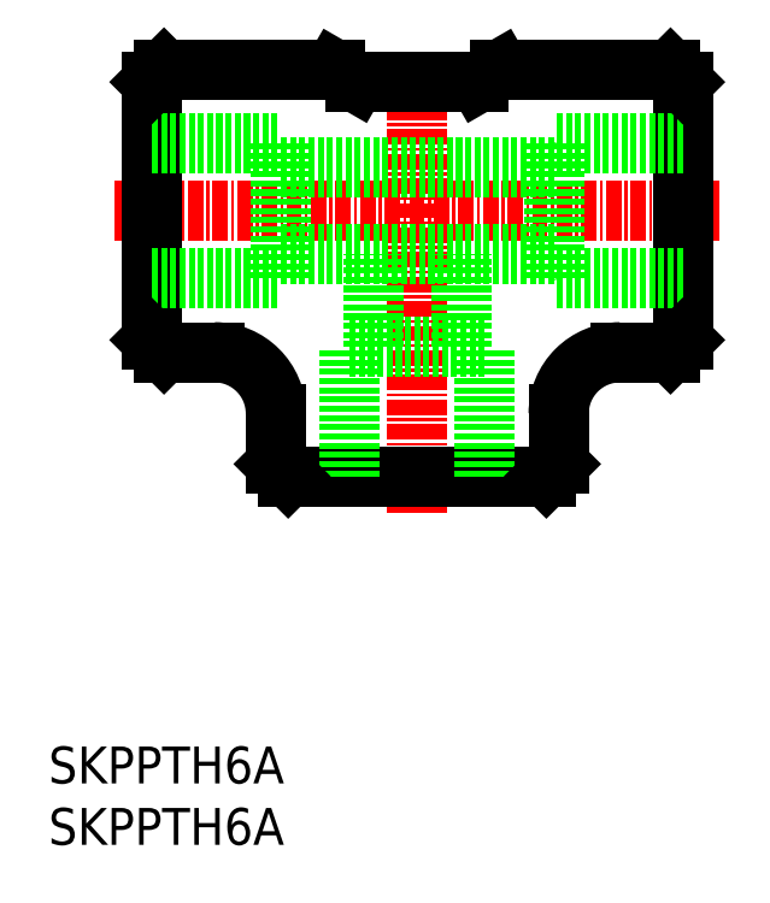
<metadata>
{"format":"dxf","ext":"dxf","renderer":"ezdxf+matplotlib","layout":"modelspace","background":"white","min_lineweight":24,"dpi":150}
</metadata>
<code>
0
SECTION
2
ENTITIES
0
INSERT
8
0
2
*U6
10
0
20
0
30
0
0
INSERT
8
0
2
*U7
10
0
20
0
30
0
0
LINE
8
CENTER
10
30
20
27
30
0
11
30
21
64.1
31
0
0
LINE
8
0
10
19.5
20
30
30
0
11
40.5
21
30
31
0
0
LINE
8
0
10
33.55
20
40.5
30
0
11
33.55
21
48.05
31
0
0
LINE
8
0
10
26.45
20
40.5
30
0
11
26.45
21
48.05
31
0
0
LINE
8
0
10
35.5
20
30
30
0
11
35.5
21
40.5
31
0
0
LINE
8
0
10
24.5
20
30
30
0
11
24.5
21
40.5
31
0
0
LINE
8
0
10
35.5
20
40.5
30
0
11
24.5
21
40.5
31
0
0
LINE
8
0
10
41.5
20
31
30
0
11
41.5
21
35.1
31
0
0
LINE
8
0
10
18.5
20
31
30
0
11
18.5
21
35.1
31
0
0
LINE
8
CENTER
10
54.6
20
51.6
30
0
11
5.4
21
51.6
31
0
0
LINE
8
0
10
51.6
20
41.1
30
0
11
51.6
21
62.1
31
0
0
LINE
8
0
10
41.1
20
57.1
30
0
11
41.1
21
46.1
31
0
0
LINE
8
0
10
51.6
20
57.1
30
0
11
41.1
21
57.1
31
0
0
LINE
8
0
10
51.6
20
46.1
30
0
11
41.1
21
46.1
31
0
0
LINE
8
0
10
50.6
20
63.1
30
0
11
36.73
21
63.1
31
0
0
LINE
8
0
10
50.6
20
40.1
30
0
11
46.5
21
40.1
31
0
0
LINE
8
0
10
19.5
20
30
30
0
11
18.5
21
31
31
0
0
LINE
8
0
10
40.5
20
30
30
0
11
41.5
21
31
31
0
0
LINE
8
0
10
50.6
20
40.1
30
0
11
51.6
21
41.1
31
0
0
LINE
8
0
10
51.6
20
62.1
30
0
11
50.6
21
63.1
31
0
0
LINE
8
0
10
35
20
62.1
30
0
11
30
21
62.1
31
0
0
ARC
8
0
10
46.5
20
35.1
30
0
40
5
50
90
51
180
0
LINE
8
0
10
35
20
62.1
30
0
11
36.73
21
63.1
31
0
0
LINE
8
0
10
8.4
20
41.1
30
0
11
8.4
21
62.1
31
0
0
LINE
8
0
10
18.9
20
57.1
30
0
11
18.9
21
46.1
31
0
0
LINE
8
0
10
18.9
20
55.15
30
0
11
41.1
21
55.15
31
0
0
LINE
8
0
10
18.9
20
48.05
30
0
11
41.1
21
48.05
31
0
0
LINE
8
0
10
8.4
20
57.1
30
0
11
18.9
21
57.1
31
0
0
LINE
8
0
10
8.4
20
46.1
30
0
11
18.9
21
46.1
31
0
0
LINE
8
0
10
9.4
20
63.1
30
0
11
23.27
21
63.1
31
0
0
LINE
8
0
10
25
20
62.1
30
0
11
30
21
62.1
31
0
0
LINE
8
0
10
9.4
20
40.1
30
0
11
13.5
21
40.1
31
0
0
LINE
8
0
10
9.4
20
40.1
30
0
11
8.4
21
41.1
31
0
0
LINE
8
0
10
8.4
20
62.1
30
0
11
9.4
21
63.1
31
0
0
LINE
8
0
10
25
20
62.1
30
0
11
23.27
21
63.1
31
0
0
ARC
8
0
10
13.5
20
35.1
30
0
40
5
50
0
51
90
0
ENDSEC
0
EOF

</code>
